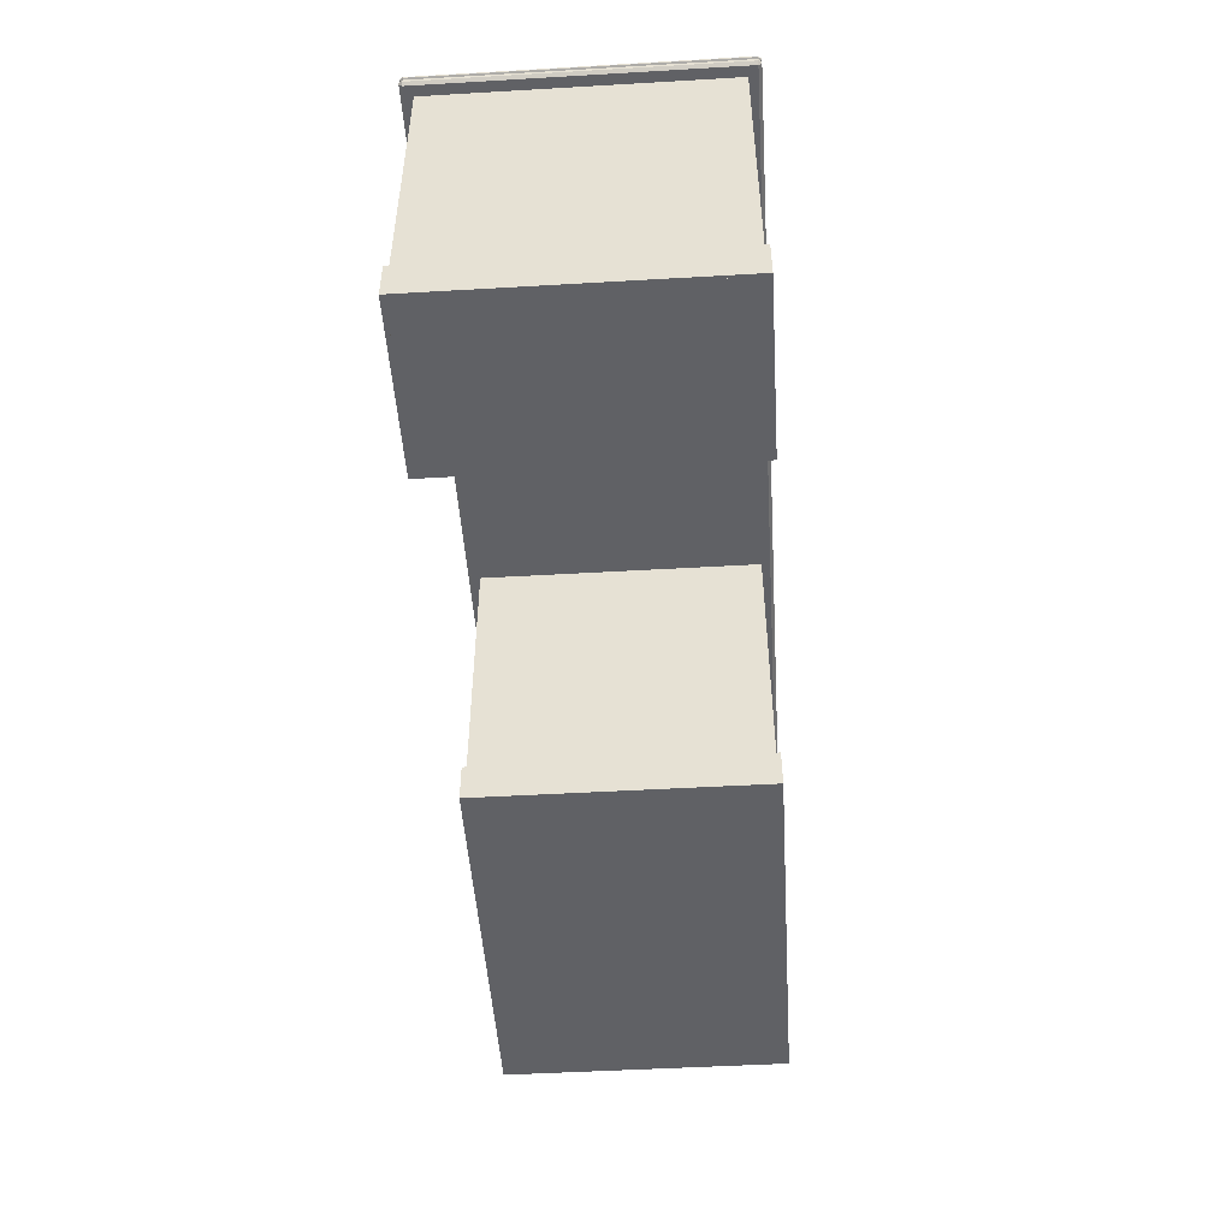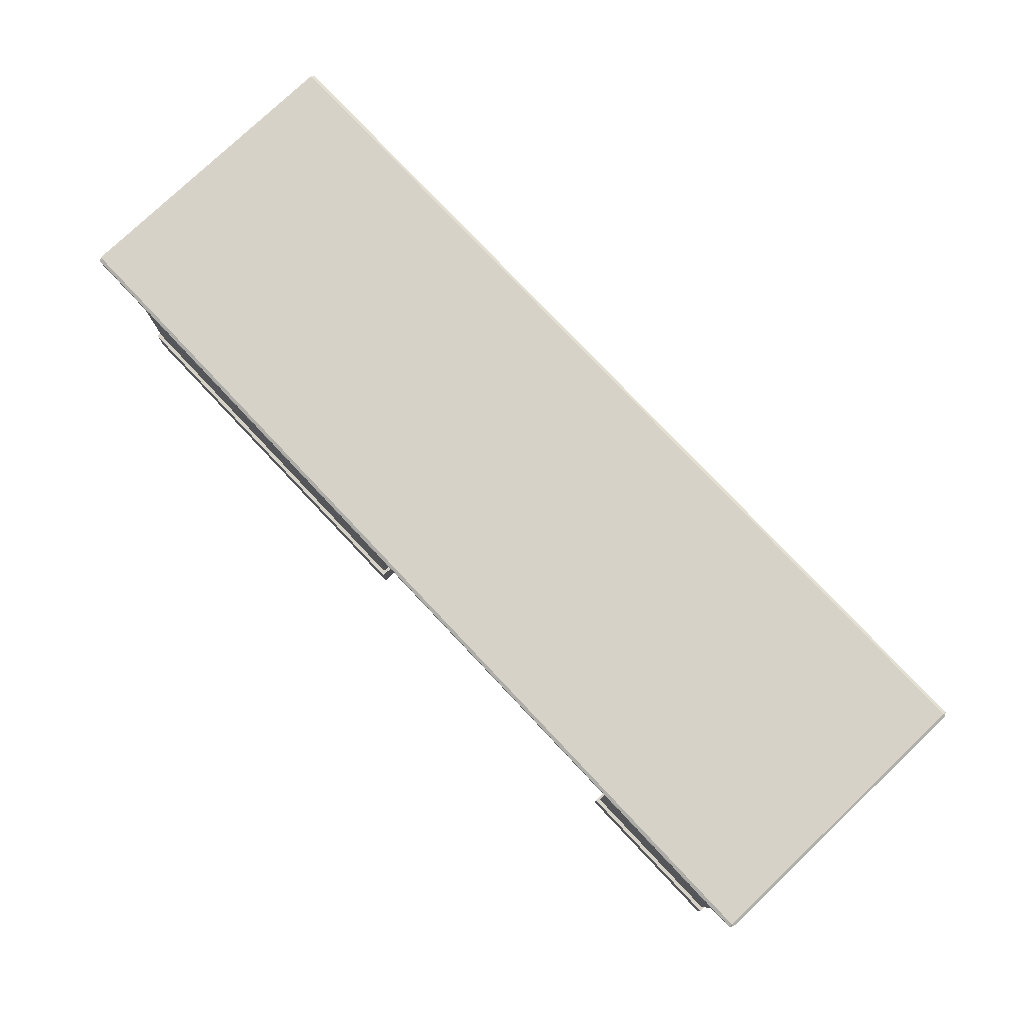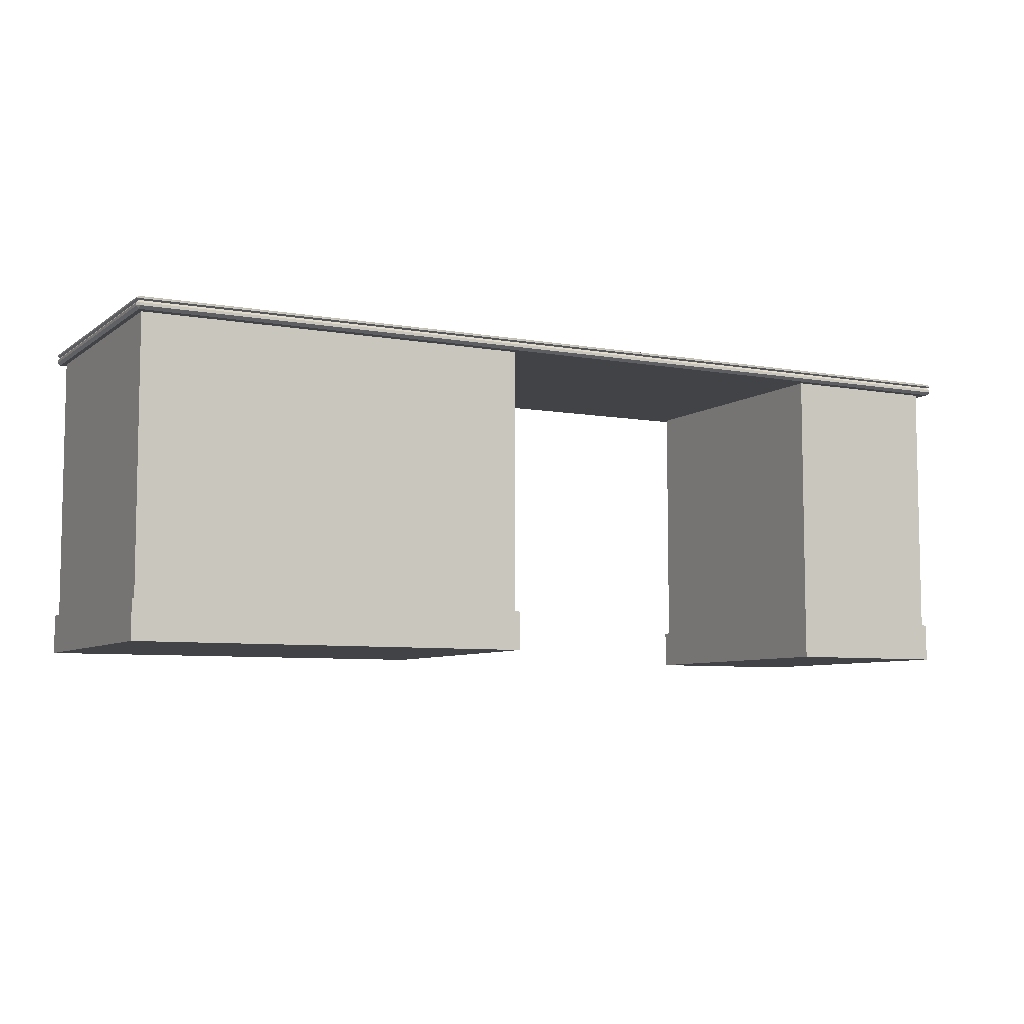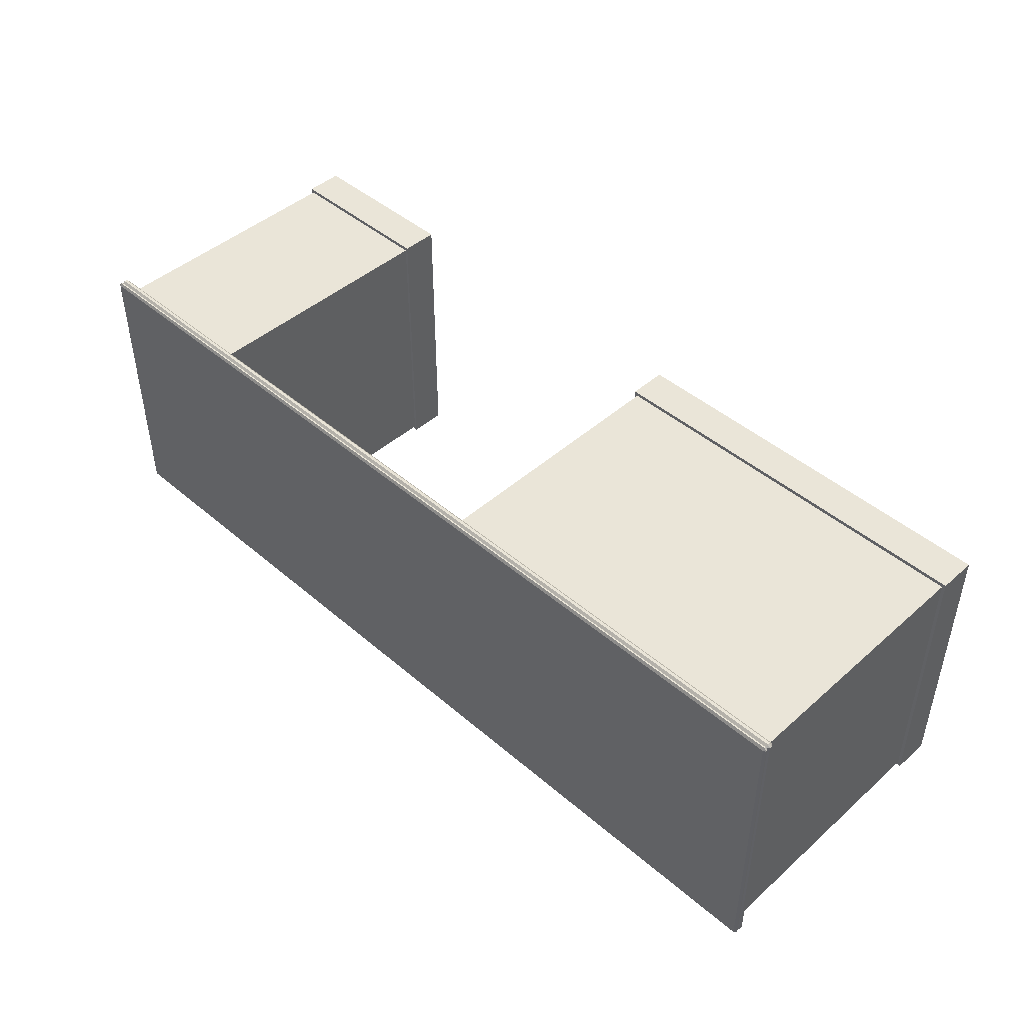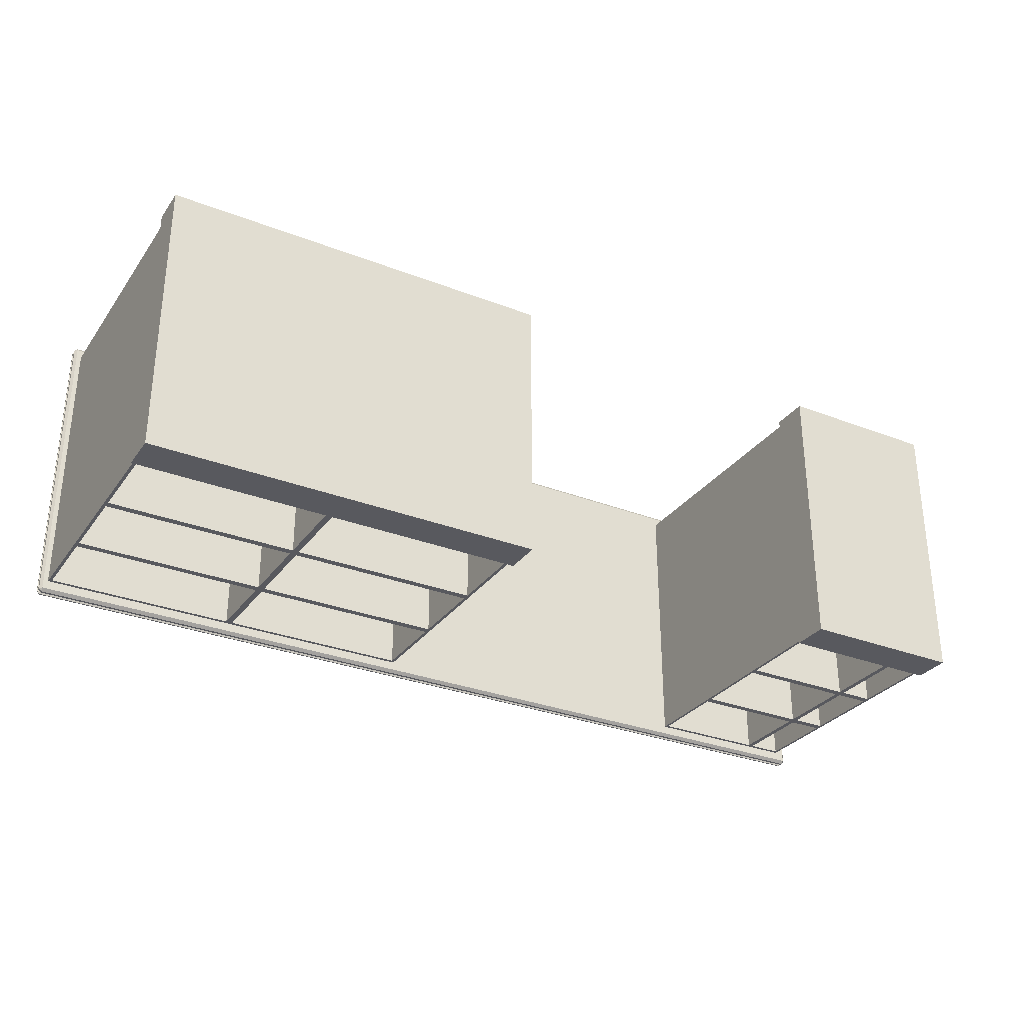
<metadata>
{"format":"obj","ext":"obj","renderer":"f3d","projection":"perspective","resolution":1024,"background":"white","views":[{"elev":-48.9,"azim":-86.3,"up":"+Z"},{"elev":78.4,"azim":-133.4,"up":"+Z"},{"elev":-6.9,"azim":152.3,"up":"+Z"},{"elev":45.4,"azim":44.6,"up":"+Y"},{"elev":-30.4,"azim":150.7,"up":"+Y"}]}
</metadata>
<code>
o Desk_313
v -0.6364 0.3123 0.0763
v -0.6363 -0.2943 0.0763
v -0.6363 -0.2943 0.27
v -0.6364 0.3123 0.27
v -0.6364 0.3123 -0.1174
v -0.6363 -0.2943 -0.1174
v -0.6364 0.3123 -0.3112
v -0.6363 -0.2943 -0.3112
v -0.6364 0.3123 -0.3956
v -0.6363 -0.2943 -0.3956
v -0.8991 -0.2943 -0.1252
v -0.8991 0.217 -0.1252
v -0.8991 0.217 -0.3034
v -0.8991 -0.2943 -0.3034
v -0.9927 -0.2943 0.0763
v -0.9927 0.3123 0.0763
v -0.9927 0.3123 0.27
v -0.9927 -0.2943 0.27
v -0.9927 -0.2943 -0.1174
v -0.9927 0.3123 -0.1174
v -0.9927 -0.2943 -0.3112
v -0.9927 0.3123 -0.3112
v -0.9927 -0.2943 -0.3956
v -0.9927 0.3123 -0.3956
v -0.905 0.3123 0.0763
v -0.905 0.3123 0.27
v -0.905 0.3123 -0.1174
v -0.905 0.3123 -0.3112
v -0.905 0.3123 -0.3956
v -0.905 -0.2943 -0.3956
v -0.9985 -0.3028 -0.3956
v -0.905 -0.3028 -0.3956
v -0.9985 0.3208 -0.3956
v -0.905 -0.2943 0.27
v -0.905 -0.2943 -0.3112
v -0.9109 -0.2943 -0.3034
v -0.9868 -0.2943 -0.3034
v -0.9868 -0.2943 -0.1252
v -0.9109 -0.2943 -0.1252
v -0.905 -0.2943 -0.1174
v -0.9109 -0.2943 -0.1096
v -0.9109 -0.2943 0.0685
v -0.905 -0.2943 0.0763
v -0.9868 -0.2943 -0.1096
v -0.9868 -0.2943 0.0685
v -0.9109 -0.2943 0.08409
v -0.9109 -0.2943 0.2622
v -0.9868 -0.2943 0.2622
v -0.9868 -0.2943 0.08409
v -0.8991 -0.2943 0.08409
v -0.8991 -0.2943 0.2622
v -0.6422 -0.2943 0.2622
v -0.8991 -0.2943 -0.1096
v -0.8991 -0.2943 0.0685
v -0.6422 -0.2943 0.0685
v -0.6422 -0.2943 -0.1252
v -0.6422 -0.2943 -0.3034
v -0.6422 -0.2943 -0.1096
v -0.6422 -0.2943 0.08409
v -0.6305 -0.3028 -0.3956
v -0.8991 0.217 0.08409
v -0.6422 0.217 0.08409
v -0.905 0.3208 -0.3956
v -0.6305 0.3208 -0.3956
v -0.6305 0.3208 -0.3112
v -0.905 0.3208 -0.3112
v -0.9985 0.3208 -0.3112
v -0.6305 -0.3028 -0.3112
v -0.9985 -0.3028 -0.3112
v -0.905 -0.3028 -0.3112
v -0.8991 0.217 -0.1096
v -0.6422 0.217 -0.1096
v -0.9868 0.217 0.08409
v -0.9109 0.217 0.08409
v -0.6422 0.217 -0.3034
v -0.8991 0.217 0.2622
v -0.9868 0.217 0.2622
v -0.9109 0.217 0.2622
v -0.6422 0.217 0.2622
v -0.6422 0.217 -0.1252
v -0.8991 0.217 0.0685
v -0.6422 0.217 0.0685
v -0.9109 0.217 -0.3034
v -0.9868 0.217 -0.3034
v -0.9868 0.217 -0.1252
v -0.9109 0.217 -0.1252
v -0.9109 0.217 -0.1096
v -0.9868 0.217 -0.1096
v -0.9868 0.217 0.0685
v -0.9109 0.217 0.0685
v 1.016 0.3378 0.2763
v 1.016 0.3378 0.2824
v -1.015 0.3378 0.2824
v -1.015 0.3378 0.2763
v -1.015 -0.3198 0.2763
v -1.015 -0.3198 0.2824
v 1.016 -0.3198 0.2824
v 1.016 -0.3198 0.2763
v 1.021 -0.313 0.2763
v 1.021 -0.313 0.2824
v 1.021 0.331 0.2824
v 1.021 0.331 0.2763
v -1.015 -0.313 0.2887
v -1.015 0.331 0.2887
v 1.016 0.331 0.2887
v 1.016 -0.313 0.2887
v -1.02 0.331 0.2763
v -1.02 0.331 0.2824
v -1.02 -0.313 0.2824
v -1.02 -0.313 0.2763
v 1.016 0.331 0.27
v -1.015 0.331 0.27
v 1.016 -0.313 0.27
v -1.015 -0.313 0.27
v 1.006 0.3123 0.0763
v 1.006 -0.2943 0.0763
v 1.006 -0.2943 0.27
v 1.006 0.3123 0.27
v 1.006 0.3123 -0.1174
v 1.006 -0.2943 -0.1174
v 1.006 0.3123 -0.3112
v 1.006 -0.2943 -0.3112
v 1.006 0.3123 -0.3956
v 1.006 -0.2943 -0.3956
v 0.5856 -0.2943 -0.1252
v 0.5856 0.217 -0.1252
v 0.5856 0.217 -0.3034
v 0.5856 -0.2943 -0.3034
v 0.1516 -0.2943 0.0763
v 0.1516 0.3123 0.0763
v 0.1516 0.3123 0.27
v 0.1516 -0.2943 0.27
v 0.1516 -0.2943 -0.1174
v 0.1516 0.3123 -0.1174
v 0.1516 -0.2943 -0.3112
v 0.1516 0.3123 -0.3112
v 0.1516 -0.2943 -0.3956
v 0.1516 0.3123 -0.3956
v 0.5786 0.3123 0.0763
v 0.5786 0.3123 0.27
v 0.5786 0.3123 -0.1174
v 0.5786 0.3123 -0.3112
v 0.5786 0.3123 -0.3956
v 0.5786 -0.2943 -0.3956
v 0.5786 -0.3028 -0.3956
v 1.013 -0.3028 -0.3956
v 0.1446 -0.3028 -0.3956
v 0.1446 0.3208 -0.3956
v 0.5786 -0.2943 0.27
v 0.5786 -0.2943 -0.3112
v 0.5715 -0.2943 -0.3034
v 0.1587 -0.2943 -0.3034
v 0.1587 -0.2943 -0.1252
v 0.5715 -0.2943 -0.1252
v 0.5786 -0.2943 -0.1174
v 0.5715 -0.2943 -0.1096
v 0.5715 -0.2943 0.0685
v 0.5786 -0.2943 0.0763
v 0.1587 -0.2943 -0.1096
v 0.1587 -0.2943 0.0685
v 0.5715 -0.2943 0.08409
v 0.5715 -0.2943 0.2622
v 0.1587 -0.2943 0.2622
v 0.1587 -0.2943 0.08409
v 0.5856 -0.2943 0.08409
v 0.5856 -0.2943 0.2622
v 0.9984 -0.2943 0.2622
v 0.9984 -0.2943 0.08409
v 0.5856 -0.2943 0.0685
v 0.5856 -0.2943 -0.1096
v 0.9984 -0.2943 -0.1096
v 0.9984 -0.2943 0.0685
v 0.9984 -0.2943 -0.3034
v 0.9984 -0.2943 -0.1252
v 0.5856 0.217 0.08409
v 0.9984 0.217 0.08409
v 0.5786 0.3208 -0.3956
v 1.013 0.3208 -0.3956
v 1.013 0.3208 -0.3112
v 0.5786 0.3208 -0.3112
v 0.1446 0.3208 -0.3112
v 1.013 -0.3028 -0.3112
v 0.1446 -0.3028 -0.3112
v 0.5786 -0.3028 -0.3112
v 0.5856 0.217 -0.1096
v 0.9984 0.217 -0.1096
v 0.1587 0.217 0.08409
v 0.5715 0.217 0.08409
v 0.9984 0.217 -0.3034
v 0.5856 0.217 0.2622
v 0.1587 0.217 0.2622
v 0.5715 0.217 0.2622
v 0.9984 0.217 0.2622
v 0.9984 0.217 -0.1252
v 0.5856 0.217 0.0685
v 0.9984 0.217 0.0685
v 0.5715 0.217 -0.3034
v 0.1587 0.217 -0.3034
v 0.1587 0.217 -0.1252
v 0.5715 0.217 -0.1252
v 0.5715 0.217 -0.1096
v 0.1587 0.217 -0.1096
v 0.1587 0.217 0.0685
v 0.5715 0.217 0.0685
v 1.016 0.3378 0.2907
v 1.016 0.3378 0.2937
v -1.015 0.3378 0.2937
v -1.015 0.3378 0.2907
v -1.015 -0.3198 0.2907
v -1.015 -0.3198 0.2937
v 1.016 -0.3198 0.2937
v 1.016 -0.3198 0.2907
v 1.021 -0.313 0.2907
v 1.021 -0.313 0.2937
v 1.021 0.331 0.2937
v 1.021 0.331 0.2907
v -1.015 -0.313 0.2968
v -1.015 0.331 0.2968
v 1.016 0.331 0.2968
v 1.016 -0.313 0.2968
v -1.02 0.331 0.2907
v -1.02 0.331 0.2937
v -1.02 -0.313 0.2937
v -1.02 -0.313 0.2907
v 1.016 0.331 0.2876
v -1.015 0.331 0.2876
v 1.016 -0.313 0.2876
v -1.015 -0.313 0.2876
f 1 3 2
f 1 4 3
f 5 1 2
f 5 2 6
f 7 5 6
f 7 6 8
f 9 7 8
f 9 8 10
f 11 13 12
f 11 14 13
f 15 17 16
f 15 18 17
f 19 15 16
f 19 16 20
f 21 19 20
f 21 20 22
f 23 21 22
f 23 22 24
f 25 4 1
f 25 26 4
f 16 26 25
f 16 17 26
f 20 16 25
f 20 25 27
f 27 25 1
f 22 20 27
f 22 27 28
f 24 22 28
f 24 28 29
f 29 28 7
f 29 7 9
f 28 5 7
f 28 27 5
f 27 1 5
f 30 24 29
f 30 23 24
f 30 31 23
f 30 32 31
f 23 33 24
f 23 31 33
f 34 4 26
f 34 3 4
f 18 34 26
f 18 26 17
f 30 21 23
f 30 35 21
f 36 21 35
f 36 37 21
f 37 19 21
f 37 38 19
f 39 36 35
f 39 35 40
f 38 40 19
f 38 39 40
f 41 19 40
f 42 41 40
f 42 40 43
f 41 44 19
f 44 15 19
f 44 45 15
f 45 43 15
f 45 42 43
f 46 15 43
f 47 46 43
f 47 43 34
f 48 47 34
f 48 34 18
f 49 18 15
f 49 48 18
f 46 49 15
f 50 34 43
f 50 51 34
f 51 3 34
f 51 52 3
f 53 43 40
f 53 54 43
f 54 2 43
f 54 55 2
f 14 40 35
f 14 11 40
f 11 6 40
f 11 56 6
f 10 35 30
f 10 8 35
f 57 35 8
f 56 57 8
f 56 8 6
f 57 14 35
f 55 6 2
f 55 58 6
f 58 40 6
f 58 53 40
f 52 2 3
f 52 59 2
f 59 43 2
f 59 50 43
f 10 29 9
f 10 30 29
f 10 32 30
f 10 60 32
f 50 62 61
f 50 59 62
f 63 65 64
f 63 66 65
f 33 66 63
f 33 67 66
f 64 68 60
f 64 65 68
f 32 69 31
f 32 70 69
f 31 67 33
f 31 69 67
f 60 70 32
f 60 68 70
f 35 68 8
f 35 70 68
f 21 70 35
f 21 69 70
f 29 64 9
f 29 63 64
f 24 63 29
f 24 33 63
f 22 69 21
f 22 67 69
f 28 67 22
f 28 66 67
f 8 65 7
f 8 68 65
f 9 60 10
f 9 64 60
f 7 66 28
f 7 65 66
f 53 72 71
f 53 58 72
f 49 74 73
f 49 46 74
f 14 75 13
f 14 57 75
f 51 61 76
f 51 50 61
f 74 77 73
f 74 78 77
f 62 76 61
f 62 79 76
f 75 12 13
f 75 80 12
f 72 81 71
f 72 82 81
f 83 85 84
f 83 86 85
f 87 89 88
f 87 90 89
f 55 81 82
f 55 54 81
f 56 12 80
f 56 11 12
f 37 83 84
f 37 36 83
f 45 88 89
f 45 44 88
f 38 84 85
f 38 37 84
f 47 77 78
f 47 48 77
f 41 90 87
f 41 42 90
f 52 76 79
f 52 51 76
f 36 86 83
f 36 39 86
f 48 73 77
f 48 49 73
f 58 82 72
f 58 55 82
f 44 87 88
f 44 41 87
f 59 79 62
f 59 52 79
f 57 80 75
f 57 56 80
f 39 85 86
f 39 38 85
f 46 78 74
f 46 47 78
f 54 71 81
f 54 53 71
f 42 89 90
f 42 45 89
f 91 93 92
f 91 94 93
f 95 97 96
f 95 98 97
f 99 101 100
f 99 102 101
f 103 105 104
f 103 106 105
f 107 109 108
f 107 110 109
f 102 111 91
f 94 112 107
f 99 98 113
f 95 110 114
f 101 92 105
f 100 106 97
f 93 108 104
f 96 103 109
f 102 113 111
f 102 99 113
f 94 111 112
f 94 91 111
f 98 114 113
f 98 95 114
f 110 112 114
f 110 107 112
f 105 100 101
f 105 106 100
f 104 92 93
f 104 105 92
f 106 96 97
f 106 103 96
f 103 108 109
f 103 104 108
f 95 109 110
f 95 96 109
f 93 107 108
f 93 94 107
f 101 91 92
f 101 102 91
f 99 97 98
f 99 100 97
f 114 111 113
f 114 112 111
f 115 117 116
f 115 118 117
f 119 115 116
f 119 116 120
f 121 119 120
f 121 120 122
f 123 121 122
f 123 122 124
f 125 127 126
f 125 128 127
f 129 131 130
f 129 132 131
f 133 129 130
f 133 130 134
f 135 133 134
f 135 134 136
f 137 135 136
f 137 136 138
f 139 118 115
f 139 140 118
f 130 140 139
f 130 131 140
f 134 130 139
f 134 139 141
f 141 139 115
f 136 134 141
f 136 141 142
f 138 136 142
f 138 142 143
f 143 142 121
f 143 121 123
f 142 119 121
f 142 141 119
f 141 115 119
f 144 138 143
f 144 137 138
f 124 144 143
f 124 143 123
f 124 145 144
f 124 146 145
f 144 147 137
f 144 145 147
f 137 148 138
f 137 147 148
f 149 118 140
f 149 117 118
f 132 149 140
f 132 140 131
f 144 135 137
f 144 150 135
f 124 150 144
f 124 122 150
f 151 135 150
f 151 152 135
f 152 133 135
f 152 153 133
f 154 151 150
f 154 150 155
f 153 155 133
f 153 154 155
f 156 133 155
f 157 156 155
f 157 155 158
f 156 159 133
f 159 129 133
f 159 160 129
f 160 158 129
f 160 157 158
f 161 129 158
f 162 161 158
f 162 158 149
f 163 162 149
f 163 149 132
f 164 132 129
f 164 163 132
f 161 164 129
f 165 149 158
f 165 166 149
f 166 117 149
f 166 167 117
f 167 116 117
f 167 168 116
f 168 158 116
f 168 165 158
f 169 116 158
f 170 169 158
f 170 158 155
f 171 170 155
f 171 155 120
f 172 120 116
f 172 171 120
f 169 172 116
f 125 120 155
f 128 125 155
f 128 155 150
f 173 128 150
f 173 150 122
f 174 122 120
f 174 173 122
f 125 174 120
f 165 176 175
f 165 168 176
f 177 179 178
f 177 180 179
f 148 180 177
f 148 181 180
f 178 182 146
f 178 179 182
f 145 183 147
f 145 184 183
f 146 184 145
f 146 182 184
f 147 181 148
f 147 183 181
f 150 182 122
f 150 184 182
f 135 184 150
f 135 183 184
f 122 182 179
f 122 179 121
f 143 178 123
f 143 177 178
f 138 177 143
f 138 148 177
f 123 178 146
f 123 146 124
f 136 183 135
f 136 181 183
f 142 181 136
f 142 180 181
f 121 180 142
f 121 179 180
f 170 186 185
f 170 171 186
f 164 188 187
f 164 161 188
f 128 189 127
f 128 173 189
f 166 175 190
f 166 165 175
f 188 191 187
f 188 192 191
f 176 190 175
f 176 193 190
f 189 126 127
f 189 194 126
f 186 195 185
f 186 196 195
f 197 199 198
f 197 200 199
f 201 203 202
f 201 204 203
f 172 195 196
f 172 169 195
f 174 126 194
f 174 125 126
f 152 197 198
f 152 151 197
f 160 202 203
f 160 159 202
f 153 198 199
f 153 152 198
f 162 191 192
f 162 163 191
f 156 204 201
f 156 157 204
f 167 190 193
f 167 166 190
f 151 200 197
f 151 154 200
f 163 187 191
f 163 164 187
f 171 196 186
f 171 172 196
f 159 201 202
f 159 156 201
f 168 193 176
f 168 167 193
f 173 194 189
f 173 174 194
f 154 199 200
f 154 153 199
f 161 192 188
f 161 162 192
f 169 185 195
f 169 170 185
f 157 203 204
f 157 160 203
f 205 207 206
f 205 208 207
f 209 211 210
f 209 212 211
f 213 215 214
f 213 216 215
f 217 219 218
f 217 220 219
f 221 223 222
f 221 224 223
f 216 225 205
f 208 226 221
f 213 212 227
f 209 224 228
f 215 206 219
f 214 220 211
f 207 222 218
f 210 217 223
f 216 227 225
f 216 213 227
f 208 225 226
f 208 205 225
f 212 228 227
f 212 209 228
f 224 226 228
f 224 221 226
f 219 214 215
f 219 220 214
f 218 206 207
f 218 219 206
f 220 210 211
f 220 217 210
f 217 222 223
f 217 218 222
f 209 223 224
f 209 210 223
f 207 221 222
f 207 208 221
f 215 205 206
f 215 216 205
f 213 211 212
f 213 214 211
f 228 225 227
f 228 226 225

</code>
